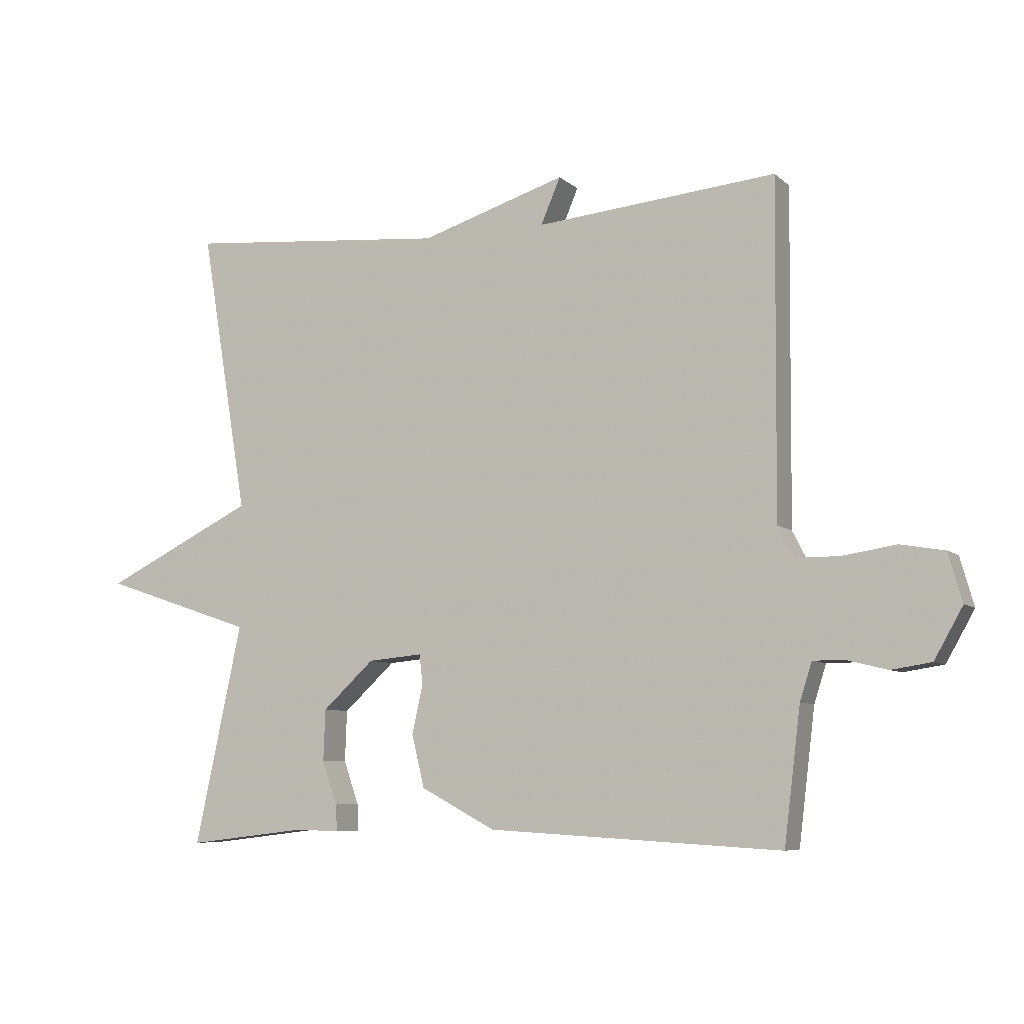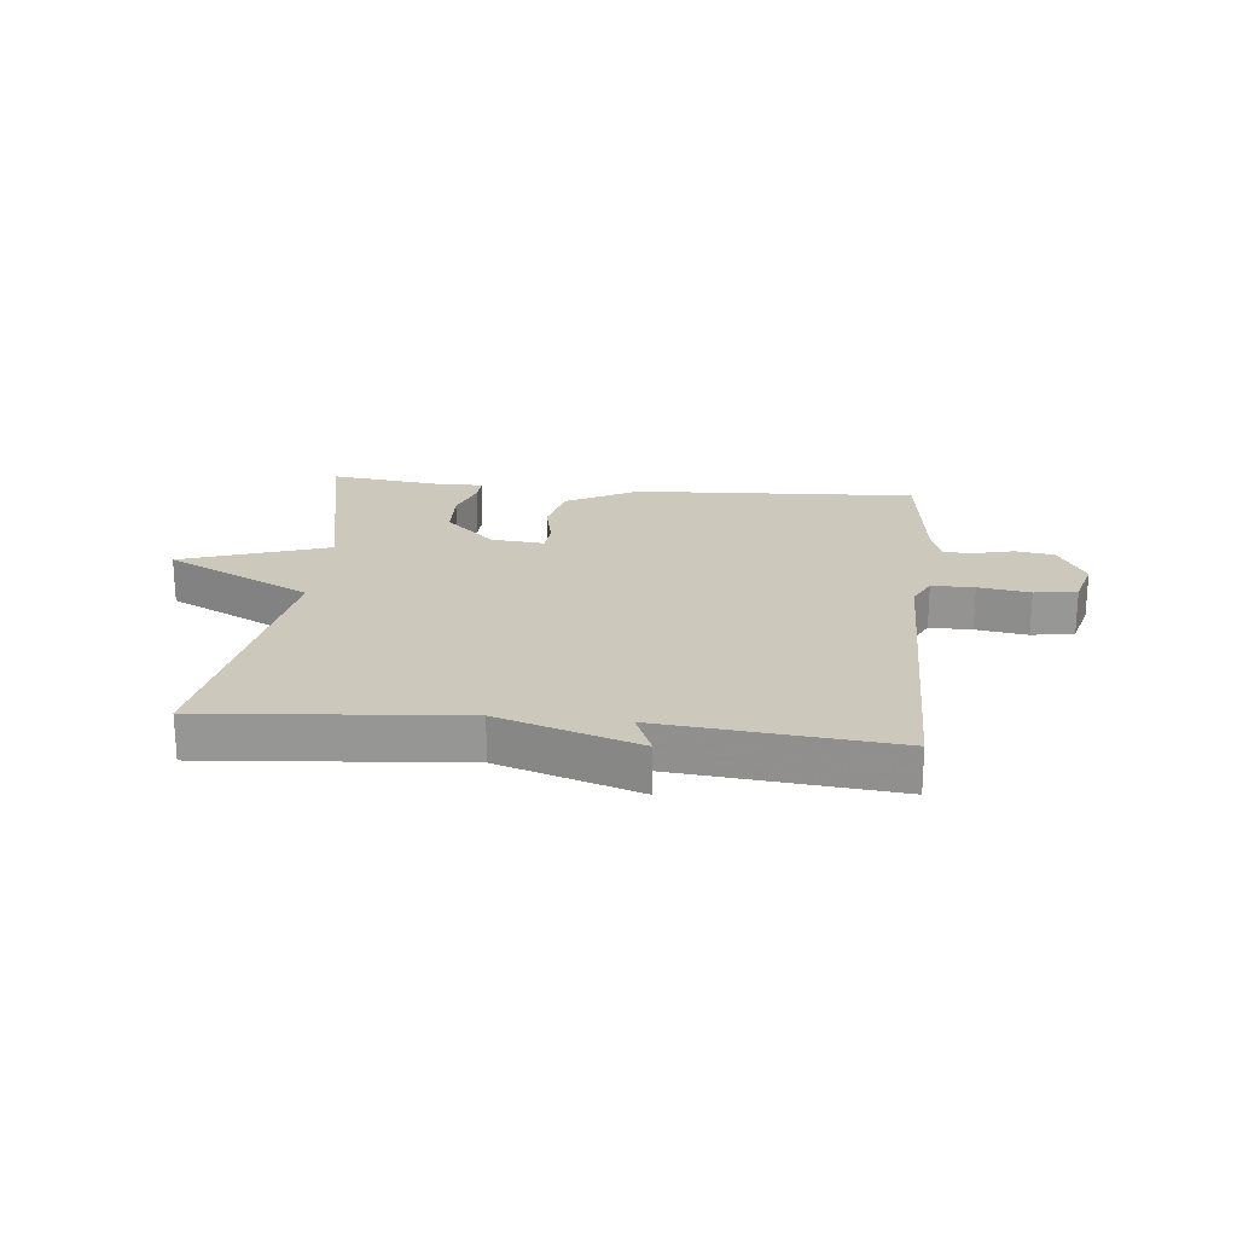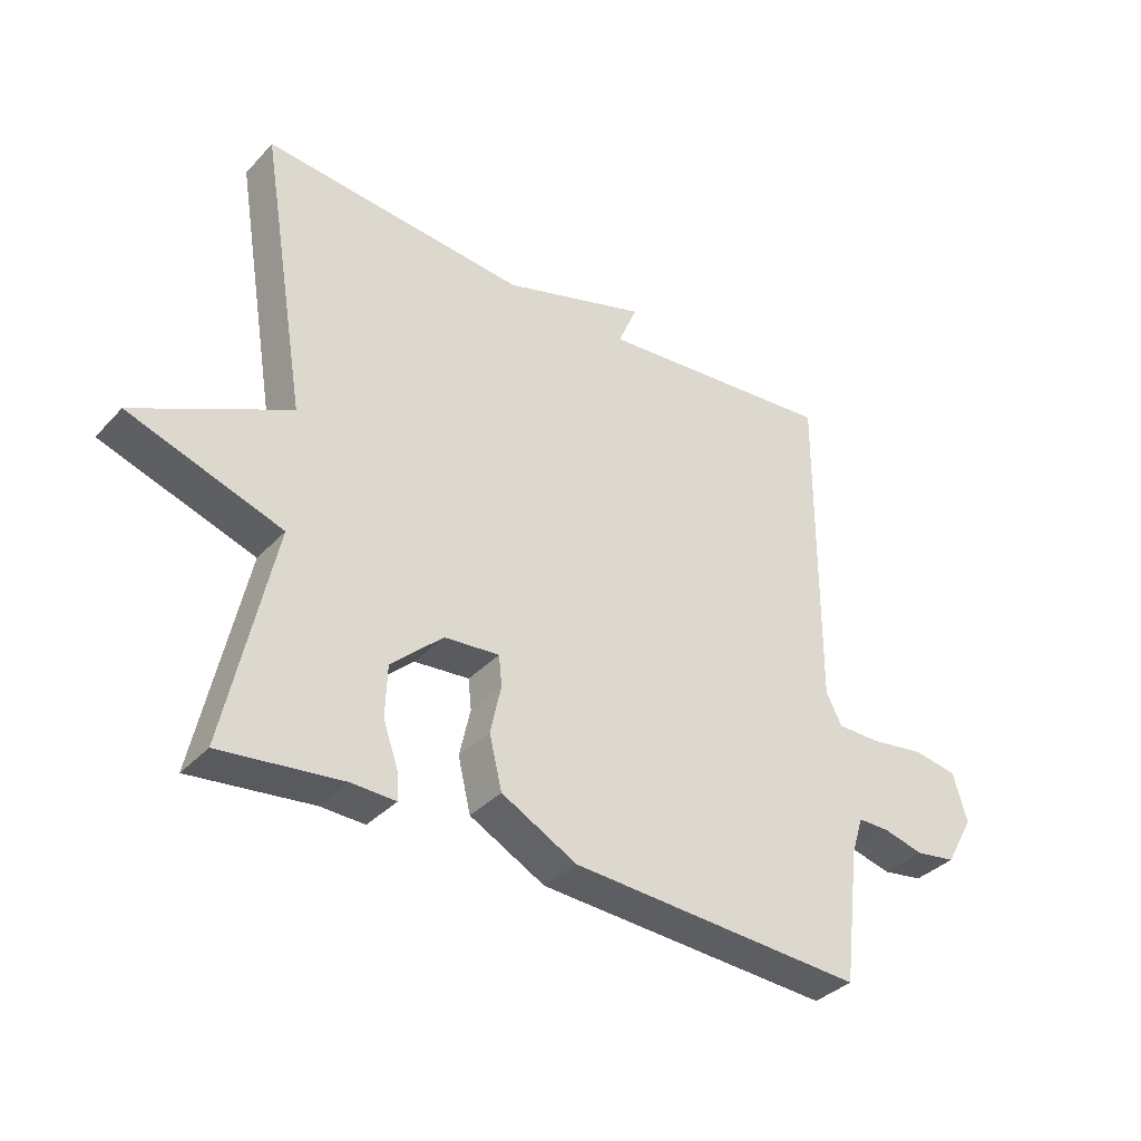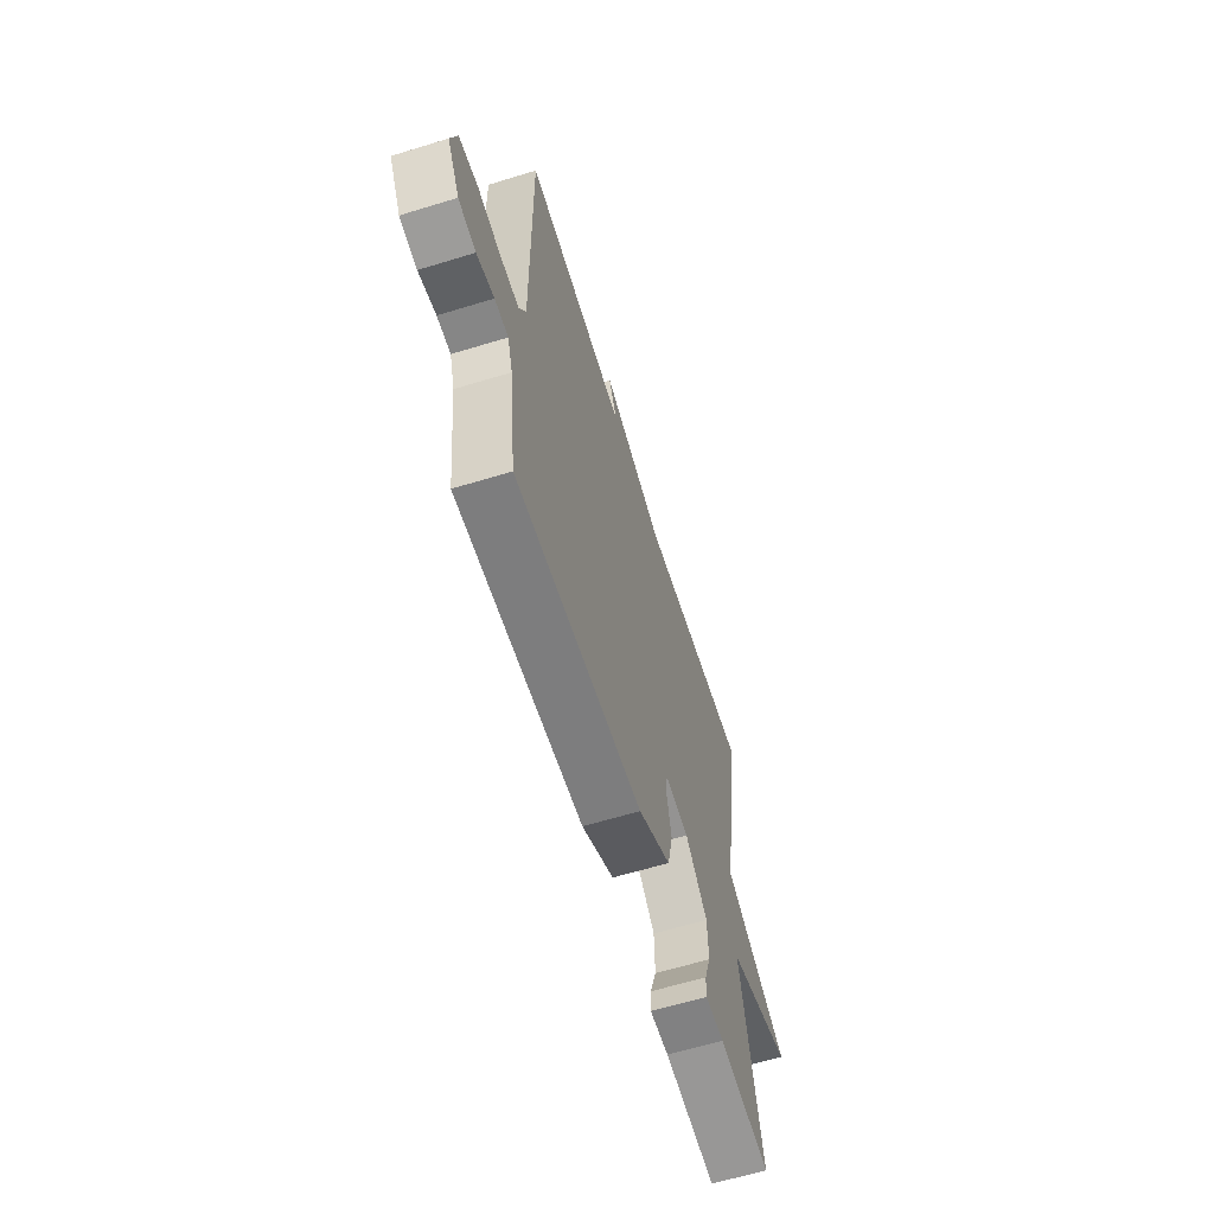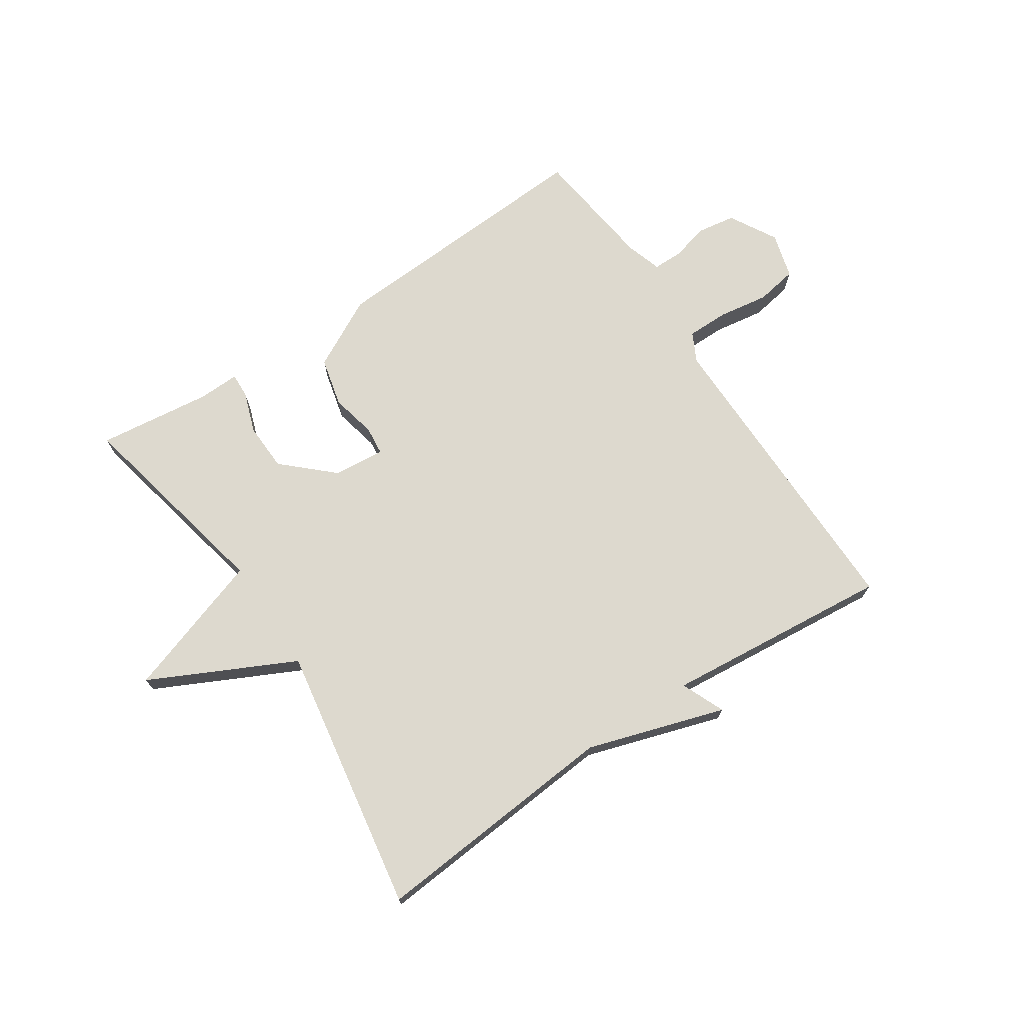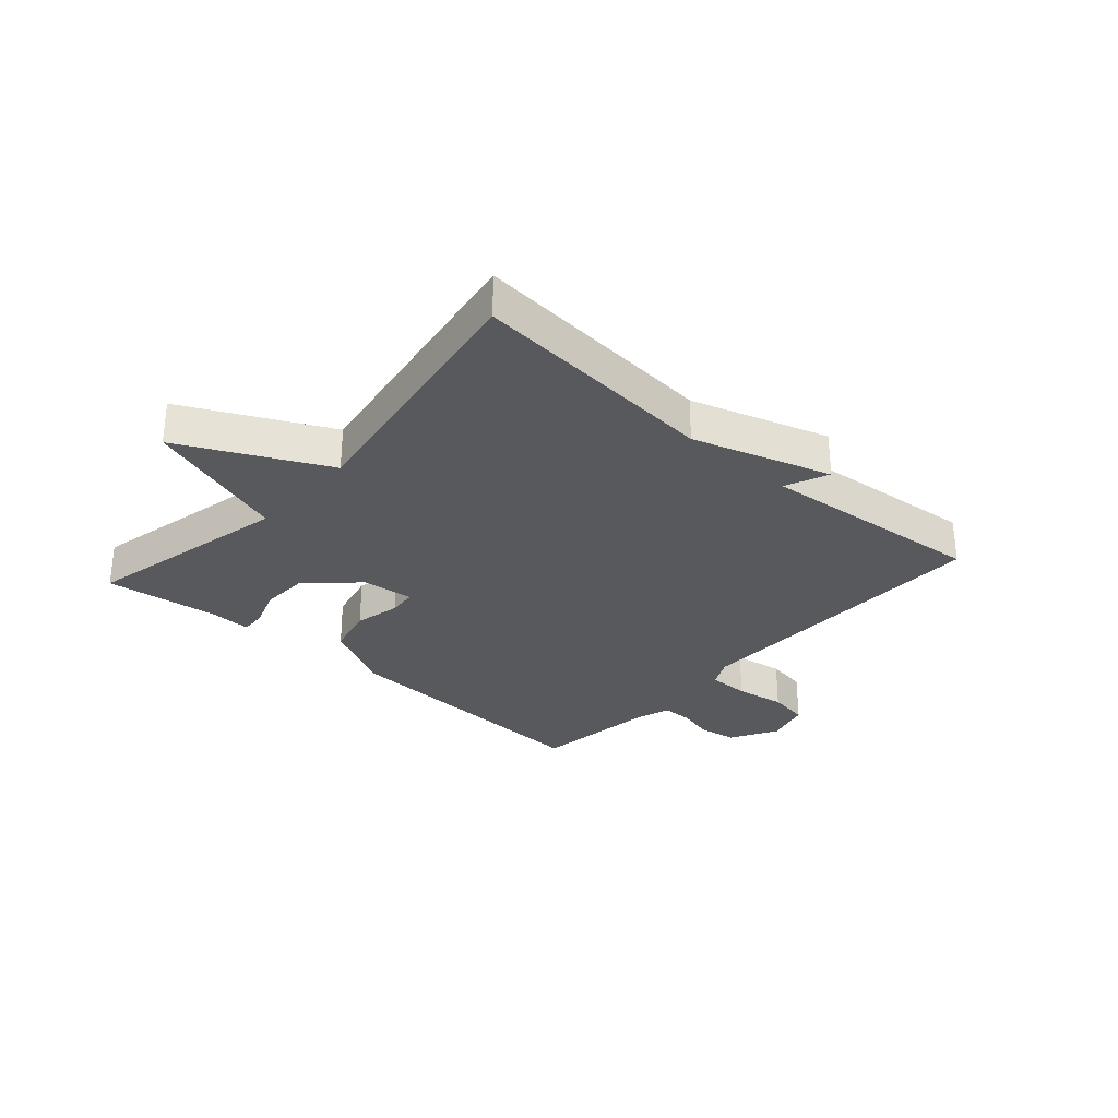
<metadata>
{"format":"obj","ext":"obj","renderer":"f3d","projection":"perspective","resolution":1024,"background":"white","views":[{"elev":-7.1,"azim":25.1,"up":"+Z"},{"elev":22.2,"azim":5.9,"up":"+Y"},{"elev":-36.3,"azim":-36.8,"up":"+Z"},{"elev":-62.0,"azim":107.3,"up":"+Z"},{"elev":71.7,"azim":-33.6,"up":"+Y"},{"elev":-29.9,"azim":-41.7,"up":"+Y"}]}
</metadata>
<code>
v 0.5 0.07 0.5
v 0.496 0.07 -0.029
v 0.521 0.07 -0.078
v 0.591 0.07 -0.078
v 0.676 0.07 -0.065
v 0.746 0.07 -0.077
v 0.768 0.07 -0.154
v 0.723 0.07 -0.234
v 0.659 0.07 -0.244
v 0.595 0.07 -0.228
v 0.545 0.07 -0.228
v 0.526 0.07 -0.288
v 0.5 0.07 -0.5
v 0.034 0.07 -0.474
v -0.085 0.07 -0.411
v -0.105 0.07 -0.328
v -0.088 0.07 -0.251
v -0.093 0.07 -0.203
v -0.18 0.07 -0.211
v -0.262 0.07 -0.287
v -0.265 0.07 -0.368
v -0.241 0.07 -0.437
v -0.239 0.07 -0.479
v -0.309 0.07 -0.477
v -0.5 0.07 -0.5
v -0.425 0.07 -0.15
v -0.667 0.07 -0.069
v -0.425 0.07 0.05
v -0.5 0.07 0.5
v -0.082 0.07 0.464
v 0.149 0.07 0.537
v 0.118 0.07 0.464
v 0.5 0 0.5
v 0.496 0 -0.029
v 0.521 0 -0.078
v 0.591 0 -0.078
v 0.676 0 -0.065
v 0.746 0 -0.077
v 0.768 0 -0.154
v 0.723 0 -0.234
v 0.659 0 -0.244
v 0.595 0 -0.228
v 0.545 0 -0.228
v 0.526 0 -0.288
v 0.5 0 -0.5
v 0.034 0 -0.474
v -0.085 0 -0.411
v -0.105 0 -0.328
v -0.088 0 -0.251
v -0.093 0 -0.203
v -0.18 0 -0.211
v -0.262 0 -0.287
v -0.265 0 -0.368
v -0.241 0 -0.437
v -0.239 0 -0.479
v -0.309 0 -0.477
v -0.5 0 -0.5
v -0.425 0 -0.15
v -0.667 0 -0.069
v -0.425 0 0.05
v -0.5 0 0.5
v -0.082 0 0.464
v 0.149 0 0.537
v 0.118 0 0.464
f 30 31 32
f 28 29 30
f 28 30 32
f 26 27 28
f 32 1 2
f 28 32 2
f 26 28 2
f 24 25 26
f 23 24 26
f 22 23 26
f 21 22 26
f 20 21 26
f 19 20 26
f 26 2 3
f 19 26 3
f 18 19 3
f 15 16 17
f 14 15 17
f 13 14 17
f 12 13 17
f 18 3 4
f 17 18 4
f 12 17 4
f 11 12 4
f 8 9 10
f 7 8 10
f 6 7 10
f 5 6 10
f 4 5 10
f 4 10 11
f 64 63 62
f 62 61 60
f 64 62 60
f 60 59 58
f 34 33 64
f 34 64 60
f 34 60 58
f 58 57 56
f 58 56 55
f 58 55 54
f 58 54 53
f 58 53 52
f 58 52 51
f 35 34 58
f 35 58 51
f 35 51 50
f 49 48 47
f 49 47 46
f 49 46 45
f 49 45 44
f 36 35 50
f 36 50 49
f 36 49 44
f 36 44 43
f 42 41 40
f 42 40 39
f 42 39 38
f 42 38 37
f 42 37 36
f 43 42 36
f 1 33 34 2
f 2 34 35 3
f 3 35 36 4
f 4 36 37 5
f 5 37 38 6
f 6 38 39 7
f 7 39 40 8
f 8 40 41 9
f 9 41 42 10
f 10 42 43 11
f 11 43 44 12
f 12 44 45 13
f 13 45 46 14
f 14 46 47 15
f 15 47 48 16
f 16 48 49 17
f 17 49 50 18
f 18 50 51 19
f 19 51 52 20
f 20 52 53 21
f 21 53 54 22
f 22 54 55 23
f 23 55 56 24
f 24 56 57 25
f 25 57 58 26
f 26 58 59 27
f 27 59 60 28
f 28 60 61 29
f 29 61 62 30
f 30 62 63 31
f 31 63 64 32
f 32 64 33 1

</code>
